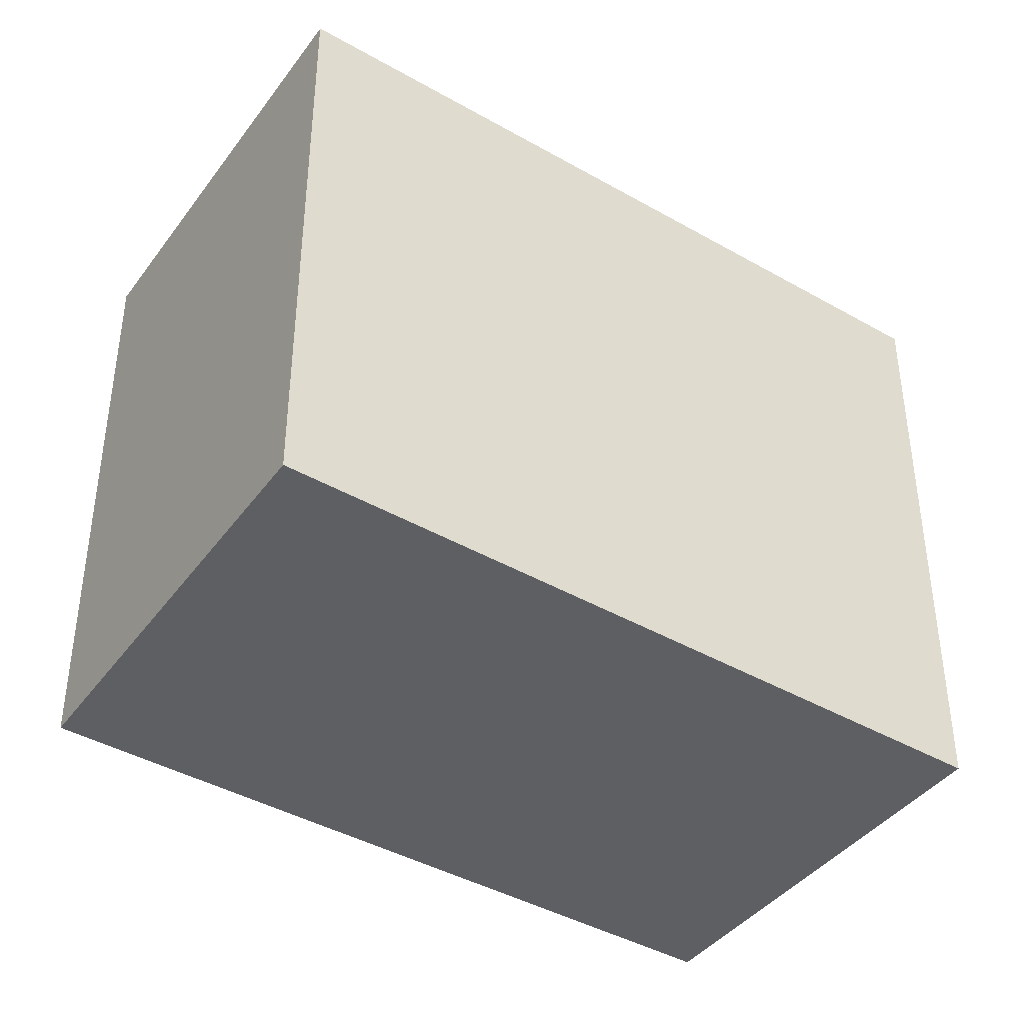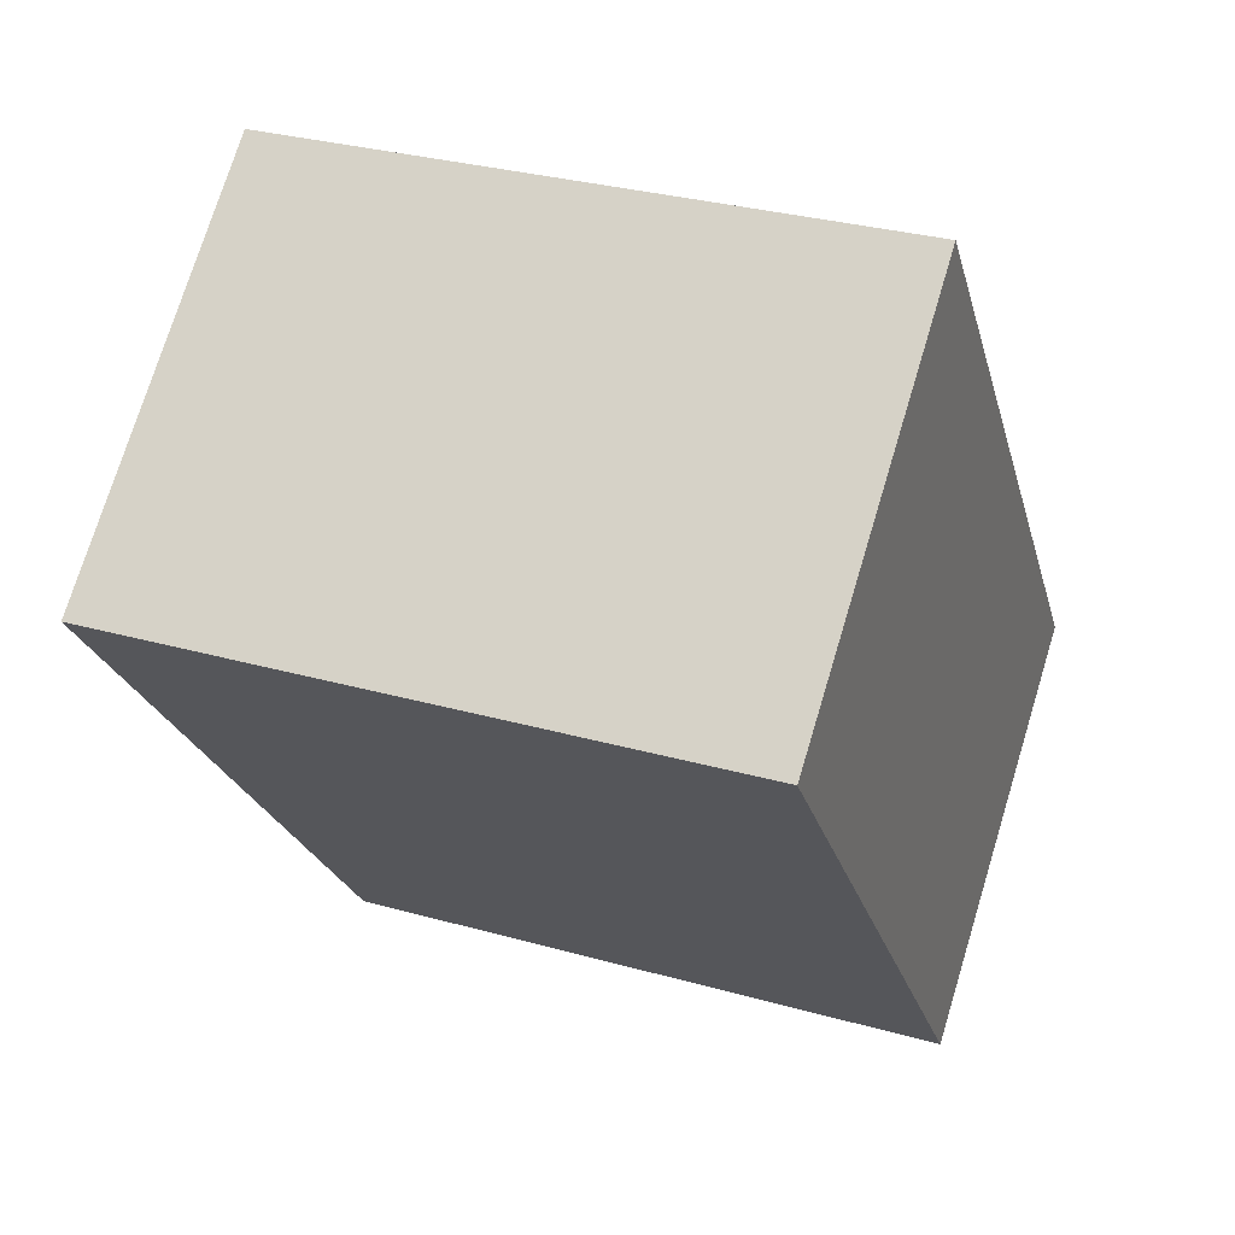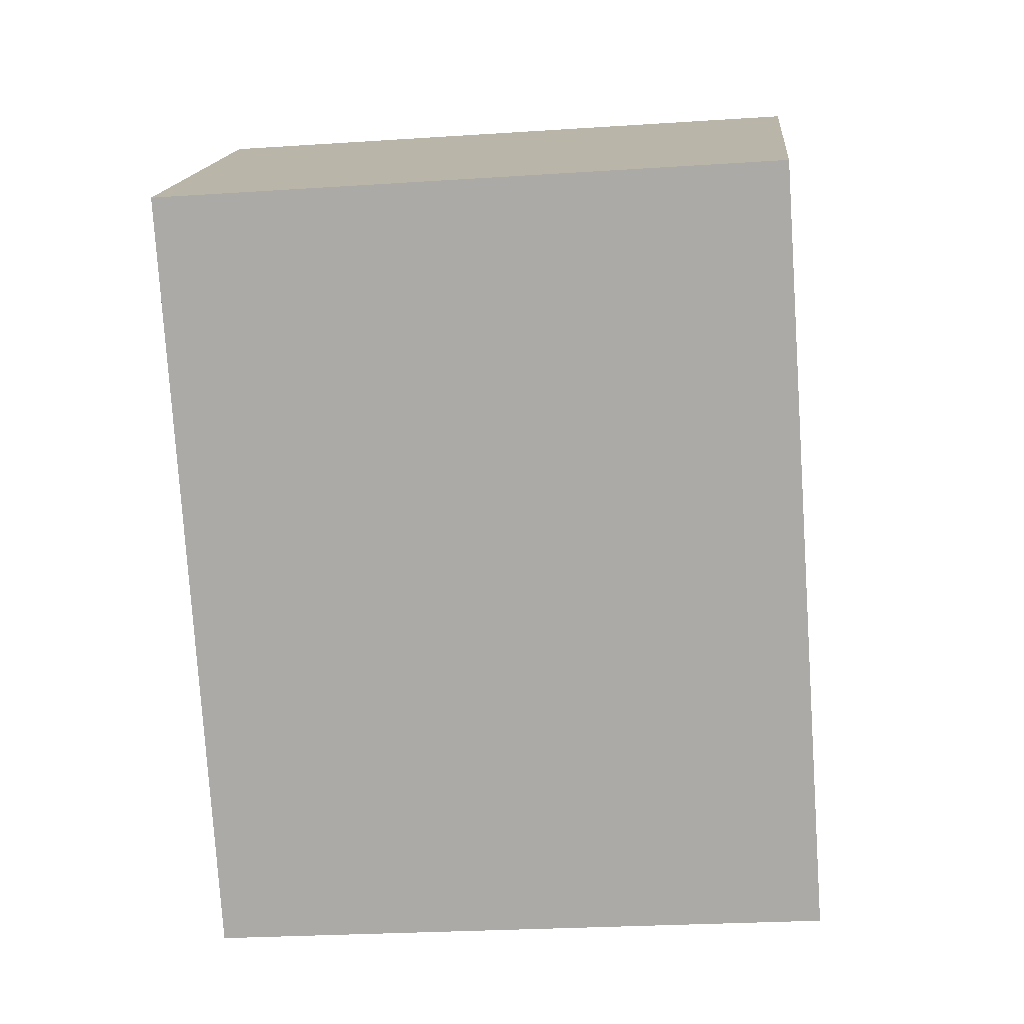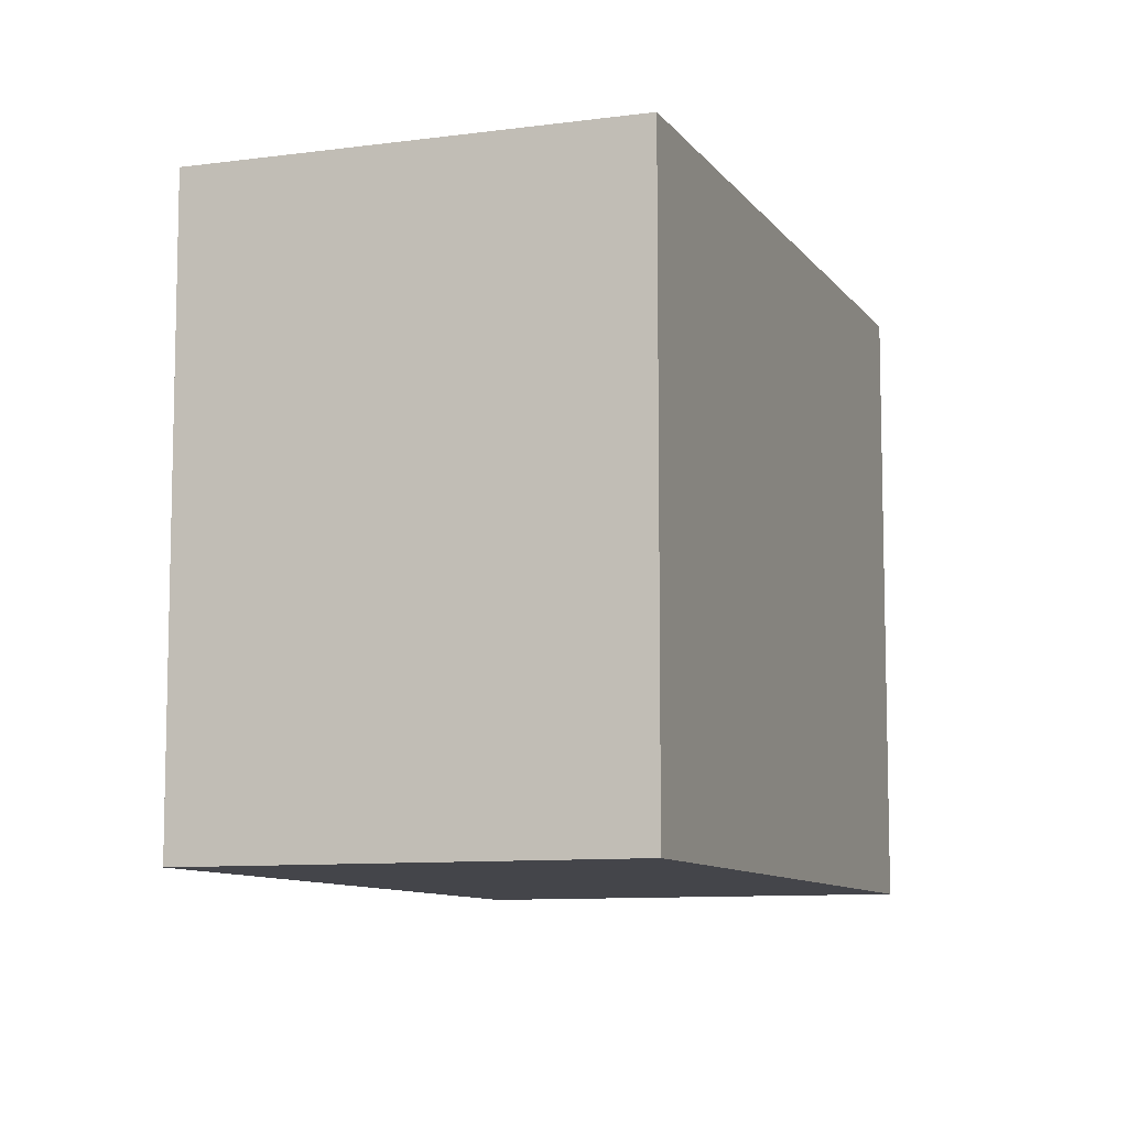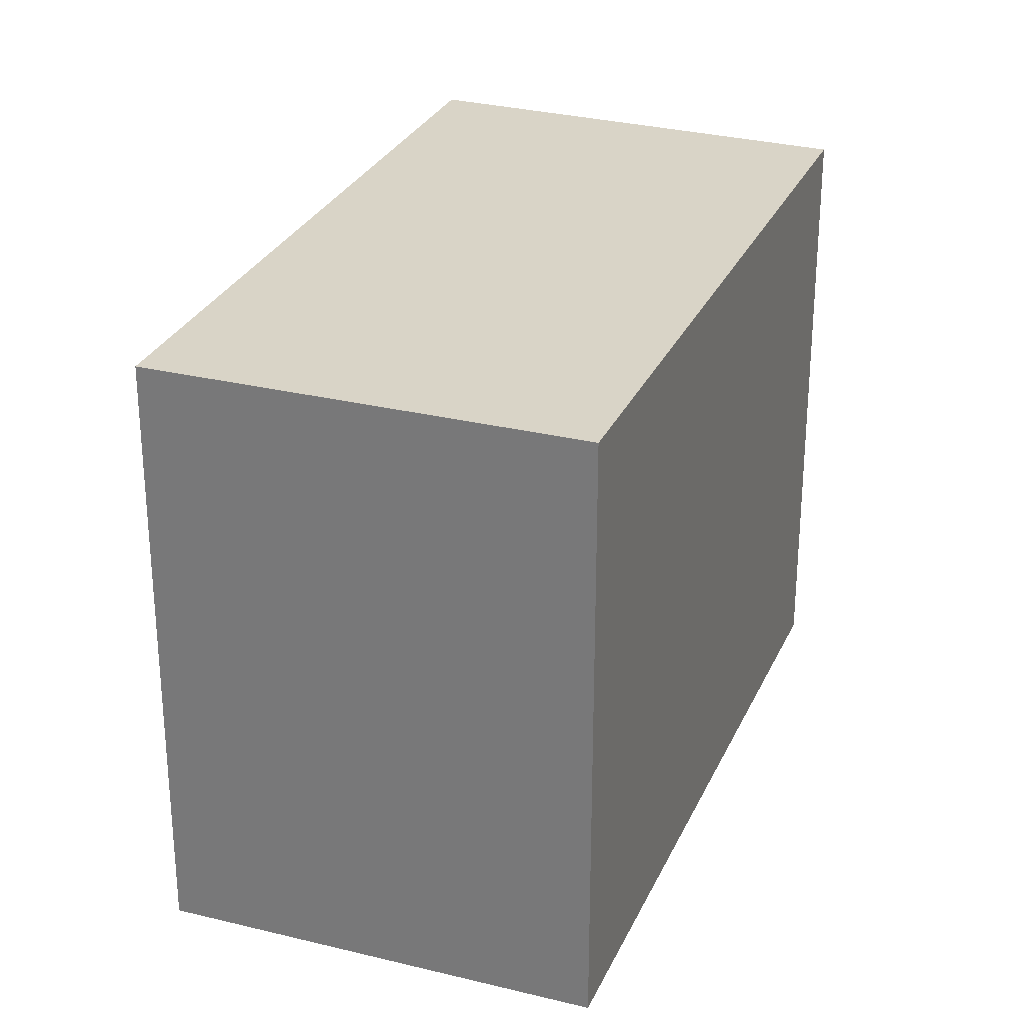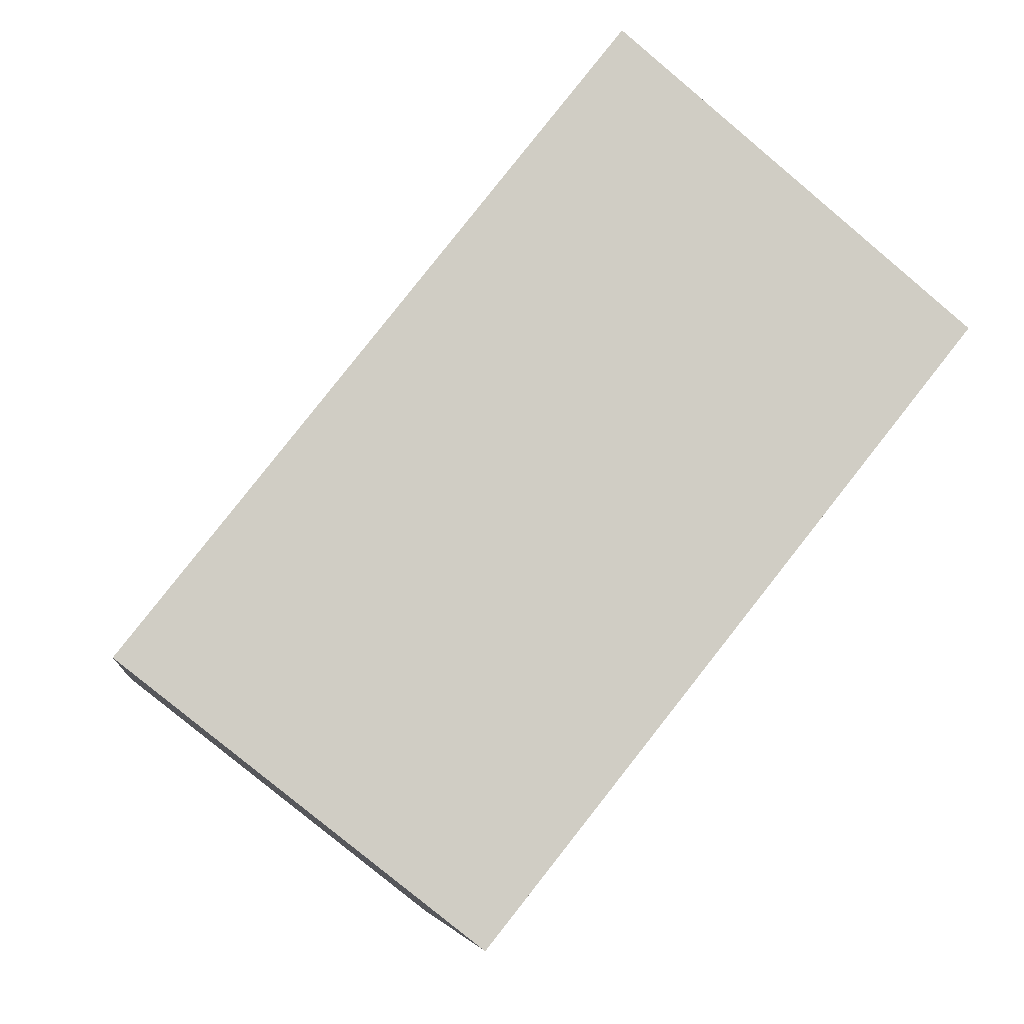
<metadata>
{"format":"obj","ext":"obj","renderer":"f3d","projection":"perspective","resolution":1024,"background":"white","views":[{"elev":-41.9,"azim":17.3,"up":"+Y"},{"elev":30.9,"azim":-68.0,"up":"+Z"},{"elev":-25.5,"azim":-83.9,"up":"+Z"},{"elev":-9.2,"azim":161.8,"up":"+Y"},{"elev":28.5,"azim":162.2,"up":"+Y"},{"elev":-5.7,"azim":172.6,"up":"+Z"}]}
</metadata>
<code>
v  2.754 3.537 -3.457
v  1.984 3.537 1.653
v  4.758 3.537 -1.889
v  0 3.537 2.166e-16
v  4.758 1.157e-16 -1.889
v  2.754 2.117e-16 -3.457
v  0 0 0
v  1.984 -1.012e-16 1.653
g defaultobject
f 1 2 3
f 2 1 4
f 5 1 3
f 1 5 6
f 6 4 1
f 4 6 7
f 7 2 4
f 2 7 8
f 8 3 2
f 3 8 5
f 8 6 5
f 6 8 7

</code>
